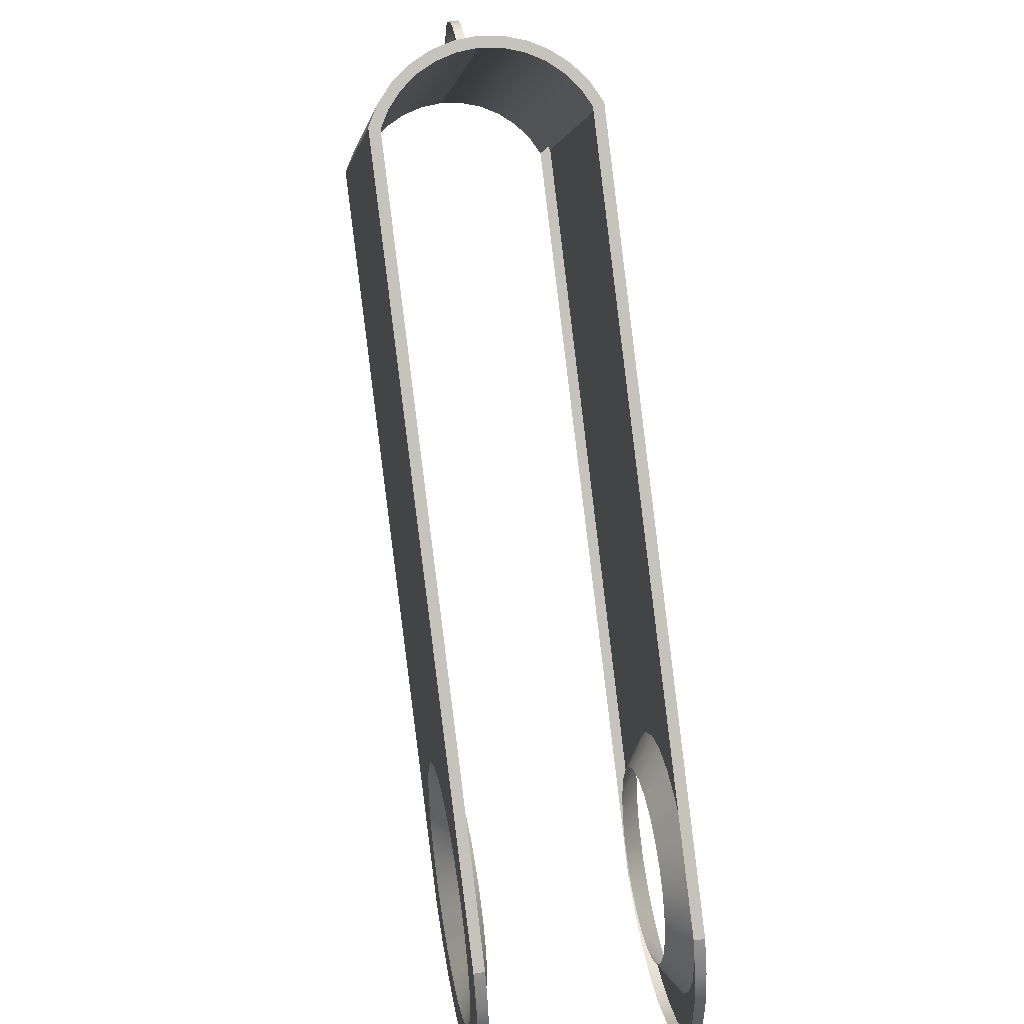
<metadata>
{"format":"obj","ext":"obj","renderer":"f3d","projection":"perspective","resolution":1024,"background":"white","views":[{"elev":45.7,"azim":-100.1,"up":"+Z"}]}
</metadata>
<code>
o staffa1/staffa/mesh1/mesh1-geometry#mesh1-geometry
v 0.6367 0.002234 0.6008
v 0.6539 0.008907 0.6005
v 0.6539 0.002234 0.6005
v 0.6367 0.008907 0.6008
v 0.6706 0.008907 0.5966
v 0.6367 -0.004439 0.6008
v 0.6199 0.008907 0.5975
v 0.6356 0.008907 0.6132
v 0.6706 0.002234 0.5966
v 0.6539 -0.004439 0.6005
v 0.6199 0.002234 0.5975
v 0.6161 0.008907 0.6094
v 0.6861 0.008907 0.5892
v 0.6554 0.008907 0.6129
v 0.6356 -0.004439 0.6132
v 0.6199 -0.004439 0.5975
v 0.608 0.008907 0.5923
v 0.598 0.008907 0.6014
v 0.6161 -0.004439 0.6094
v 0.6861 0.002234 0.5892
v 0.6706 -0.004439 0.5966
v 0.6554 -0.004439 0.6129
v 0.608 0.002234 0.5923
v 0.598 0.002234 0.6014
v 0.598 -0.004439 0.6014
v 0.6997 0.008907 0.5786
v 0.6748 0.008907 0.6083
v 0.6748 -0.004439 0.6083
v 0.608 -0.004439 0.5923
v 0.6997 0.002234 0.5786
v 0.6861 -0.004439 0.5892
v 0.6029 0.002234 0.59
v 0.5876 0.03727 0.6067
v 0.4676 -0.0328 0.7226
v 0.7107 0.008907 0.5654
v 0.7302 0.008907 0.5548
v 0.6927 -0.004439 0.5998
v 0.6997 -0.004439 0.5786
v 0.47 0.002234 0.725
v 0.6596 0.03727 0.5371
v 0.7163 0.002234 0.4871
v 0.7107 0.002234 0.5654
v 0.6927 0.008907 0.5998
v 0.7302 -0.004439 0.5548
v 0.4583 0.002234 0.713
v 0.4606 0.07099 0.7153
v 0.4676 0.03727 0.7226
v 0.726 0.002234 0.4778
v 0.4562 -0.02957 0.7107
v 0.7186 0.008907 0.5502
v 0.7354 0.008907 0.5356
v 0.721 0.008907 0.5724
v 0.7083 -0.004439 0.5876
v 0.721 -0.004439 0.5724
v 0.7107 -0.004439 0.5654
v 0.8423 0.002234 0.3421
v 0.4562 0.03403 0.7107
v 0.7316 0.03727 0.4676
v 0.8516 -0.0328 0.3517
v 0.726 0.008907 0.4778
v 0.7163 -0.004439 0.4871
v 0.4498 -0.06017 0.7041
v 0.7186 0.002234 0.5502
v 0.7354 -0.004439 0.5356
v 0.7083 0.008907 0.5876
v 0.8402 -0.02957 0.3399
v 0.8516 0.03727 0.3517
v 0.4498 0.06464 0.7041
v 0.854 0.002234 0.3542
v 0.4606 -0.06652 0.7153
v 0.7163 0.008907 0.4871
v 0.7333 0.008907 0.4962
v 0.726 -0.004439 0.4778
v 0.7212 0.002234 0.4996
v 0.7231 0.008907 0.5337
v 0.7365 0.008907 0.5158
v 0.7365 -0.004439 0.5158
v 0.7186 -0.004439 0.5502
v 0.8402 0.03403 0.3399
v 0.8446 0.07099 0.3445
v 0.4394 0.0929 0.6934
v 0.8446 -0.06652 0.3445
v 0.7212 0.008907 0.4996
v 0.7333 -0.004439 0.4962
v 0.7212 -0.004439 0.4996
v 0.4394 -0.08843 0.6934
v 0.8338 -0.06017 0.3333
v 0.7231 0.002234 0.5337
v 0.8338 0.06464 0.3333
v 0.4492 0.1021 0.7035
v 0.4492 -0.09765 0.7035
v 0.724 0.008907 0.5165
v 0.724 0.002234 0.5165
v 0.7231 -0.004439 0.5337
v 0.8235 0.0929 0.3226
v 0.8332 0.1021 0.3326
v 0.4255 0.1178 0.679
v 0.8332 -0.09765 0.3326
v 0.8235 -0.08843 0.3226
v 0.724 -0.004439 0.5165
v 0.4255 -0.1133 0.679
v 0.4338 0.1295 0.6876
v 0.4338 -0.125 0.6876
v 0.8095 0.1178 0.3081
v 0.8178 0.1295 0.3167
v 0.4085 0.1383 0.6613
v 0.8178 -0.125 0.3167
v 0.8095 -0.1133 0.3081
v 0.4085 -0.1338 0.6613
v 0.7991 0.1521 0.2973
v 0.415 0.1521 0.6682
v 0.415 -0.1476 0.6682
v 0.7925 0.1383 0.2905
v 0.3906 0.1524 0.6429
v 0.7991 -0.1476 0.2973
v 0.7925 -0.1338 0.2905
v 0.3906 -0.1479 0.6429
v 0.7776 0.1691 0.2751
v 0.7747 0.1524 0.272
v 0.3936 0.1691 0.646
v 0.3936 -0.1646 0.646
v -0.4336 -0.1646 -0.2107
v -0.4336 0.1524 -0.2107
v 0.7776 -0.1646 0.2751
v 0.7747 -0.1479 0.272
v -0.4336 -0.1479 -0.2107
v -0.04961 0.1691 -0.5815
v -0.04961 0.1524 -0.5815
v -0.4336 0.1691 -0.2107
v -0.4557 -0.1646 -0.266
v -0.009216 0.1691 -0.4215
v -0.2757 0.1691 -0.165
v -0.4557 0.1524 -0.266
v -0.2757 -0.1646 -0.165
v -0.04961 -0.1479 -0.5815
v -0.4557 -0.1479 -0.266
v -0.382 -0.1646 -0.2754
v -0.03448 0.1691 -0.4672
v 0.003343 0.1691 -0.3708
v -0.1042 0.1691 -0.6055
v -0.2255 0.1691 -0.1505
v -0.3205 0.1691 -0.192
v -0.4557 0.1691 -0.266
v -0.3205 -0.1646 -0.192
v -0.2255 -0.1646 -0.1505
v -0.04961 -0.1646 -0.5815
v -0.4654 -0.1646 -0.3248
v -0.3567 -0.1646 -0.2296
v -0.3945 -0.1646 -0.3261
v -0.07072 0.1691 -0.5049
v -0.05495 0.1357 -0.4036
v -0.04547 0.1357 -0.3653
v 0.002344 0.1691 -0.3185
v -0.1042 0.1524 -0.6055
v -0.1155 0.1691 -0.5319
v -0.1733 0.1691 -0.1495
v -0.2182 0.1357 -0.1991
v -0.2561 0.1357 -0.21
v -0.3567 0.1691 -0.2296
v -0.382 0.1691 -0.2754
v -0.4654 0.1524 -0.3248
v -0.2561 -0.1312 -0.21
v -0.2182 -0.1312 -0.1991
v -0.1733 -0.1646 -0.1495
v -0.009216 -0.1646 -0.4215
v -0.1042 -0.1479 -0.6055
v -0.4654 -0.1479 -0.3248
v -0.3363 -0.1312 -0.2933
v -0.3457 -0.1312 -0.3316
v -0.07401 0.1357 -0.4381
v -0.04622 0.1357 -0.3259
v -0.01214 0.1691 -0.2683
v -0.1626 0.1691 -0.6173
v -0.1657 0.1691 -0.5464
v -0.1225 0.1691 -0.162
v -0.1787 0.1357 -0.1983
v -0.2898 0.1357 -0.2304
v -0.3945 0.1691 -0.3261
v -0.4654 0.1691 -0.3248
v -0.2898 -0.1312 -0.2304
v -0.1787 -0.1312 -0.1983
v -0.1225 -0.1646 -0.162
v 0.003343 -0.1646 -0.3708
v -0.03448 -0.1646 -0.4672
v -0.1042 -0.1646 -0.6055
v -0.4624 -0.1479 -0.3843
v -0.3935 -0.1646 -0.3784
v -0.3172 -0.1312 -0.2588
v -0.345 -0.1312 -0.371
v -0.1351 0.1357 -0.4869
v -0.1014 0.1357 -0.4665
v -0.05716 0.1357 -0.288
v -0.03914 0.1691 -0.2236
v -0.1626 0.1524 -0.6173
v -0.173 0.1357 -0.4978
v -0.07679 0.1691 -0.1873
v -0.1405 0.1357 -0.2078
v -0.3172 0.1357 -0.2588
v -0.3363 0.1357 -0.2933
v -0.3457 0.1357 -0.3316
v -0.4624 0.1691 -0.3843
v -0.1405 -0.1312 -0.2078
v -0.07679 -0.1646 -0.1873
v 0.002344 -0.1646 -0.3185
v -0.04547 -0.1312 -0.3653
v -0.05495 -0.1312 -0.4036
v -0.07072 -0.1646 -0.5049
v -0.1155 -0.1646 -0.5319
v -0.1626 -0.1479 -0.6173
v -0.4624 -0.1646 -0.3843
v -0.3791 -0.1646 -0.4286
v -0.07753 0.1357 -0.2542
v -0.2222 0.1524 -0.6163
v -0.2179 0.1691 -0.5474
v -0.2125 0.1357 -0.4986
v -0.1059 0.1357 -0.2268
v -0.345 0.1357 -0.371
v -0.3935 0.1691 -0.3784
v -0.4624 0.1524 -0.3843
v -0.3791 0.1691 -0.4286
v -0.1059 -0.1312 -0.2268
v -0.03914 -0.1646 -0.2236
v -0.01214 -0.1646 -0.2683
v -0.04622 -0.1312 -0.3259
v -0.07401 -0.1312 -0.4381
v -0.1657 -0.1646 -0.5464
v -0.1626 -0.1646 -0.6173
v -0.4467 -0.1479 -0.4418
v -0.334 -0.1312 -0.4089
v -0.2222 0.1691 -0.6163
v -0.2687 0.1691 -0.5348
v -0.4467 0.1691 -0.4418
v -0.3521 0.1691 -0.4733
v -0.07753 -0.1312 -0.2542
v -0.05716 -0.1312 -0.288
v -0.1014 -0.1312 -0.4665
v -0.1351 -0.1312 -0.4869
v -0.173 -0.1312 -0.4978
v -0.2222 -0.1646 -0.6163
v -0.4467 -0.1646 -0.4418
v -0.3521 -0.1646 -0.4733
v -0.3137 -0.1312 -0.4427
v -0.2802 0.1524 -0.6027
v -0.2507 0.1357 -0.4891
v -0.334 0.1357 -0.4089
v -0.4467 0.1524 -0.4418
v -0.2802 0.1691 -0.6027
v -0.3137 0.1357 -0.4427
v -0.2125 -0.1312 -0.4986
v -0.2179 -0.1646 -0.5474
v -0.2222 -0.1479 -0.6163
v -0.2687 -0.1646 -0.5348
v -0.4192 -0.1479 -0.4947
v -0.2802 -0.1646 -0.6027
v -0.3144 0.1691 -0.5096
v -0.2853 0.1357 -0.47
v -0.4192 0.1691 -0.4947
v -0.334 0.1691 -0.577
v -0.3144 -0.1646 -0.5096
v -0.4192 -0.1646 -0.4947
v -0.334 -0.1646 -0.577
v -0.334 0.1524 -0.577
v -0.4192 0.1524 -0.4947
v -0.2507 -0.1312 -0.4891
v -0.2802 -0.1479 -0.6027
v -0.2853 -0.1312 -0.47
v -0.381 -0.1479 -0.5404
v -0.381 0.1691 -0.5404
v -0.381 0.1524 -0.5404
v -0.381 -0.1646 -0.5404
v -0.334 -0.1479 -0.577
f 1 2 3
f 2 1 4
f 3 2 1
f 4 1 2
f 5 3 2
f 2 3 5
f 3 6 1
f 1 6 3
f 1 7 4
f 4 7 1
f 8 2 4
f 4 2 8
f 3 5 9
f 9 5 3
f 8 5 2
f 2 5 8
f 6 3 10
f 10 3 6
f 6 11 1
f 1 11 6
f 7 1 11
f 11 1 7
f 12 4 7
f 7 4 12
f 8 4 12
f 12 4 8
f 13 9 5
f 5 9 13
f 9 10 3
f 3 10 9
f 14 5 8
f 8 5 14
f 15 10 6
f 6 10 15
f 11 6 16
f 16 6 11
f 11 17 7
f 7 17 11
f 12 7 18
f 18 7 12
f 19 8 12
f 12 8 19
f 9 13 20
f 20 13 9
f 14 13 5
f 5 13 14
f 10 9 21
f 21 9 10
f 8 22 14
f 14 22 8
f 15 21 10
f 10 21 15
f 15 6 19
f 19 6 15
f 19 6 16
f 16 6 19
f 16 23 11
f 11 23 16
f 17 11 23
f 23 11 17
f 18 7 17
f 17 7 18
f 24 12 18
f 18 12 24
f 8 19 15
f 15 19 8
f 12 25 19
f 19 25 12
f 26 20 13
f 13 20 26
f 20 21 9
f 9 21 20
f 27 13 14
f 14 13 27
f 22 8 15
f 15 8 22
f 28 14 22
f 22 14 28
f 22 21 15
f 15 21 22
f 19 16 25
f 25 16 19
f 23 16 29
f 29 16 23
f 24 17 23
f 23 17 24
f 17 24 18
f 18 24 17
f 25 12 24
f 24 12 25
f 20 26 30
f 30 26 20
f 13 27 26
f 26 27 13
f 21 20 31
f 31 20 21
f 14 28 27
f 27 28 14
f 28 31 22
f 22 31 28
f 22 31 21
f 21 31 22
f 25 16 29
f 29 16 25
f 25 23 29
f 29 23 25
f 32 24 23
f 23 24 32
f 23 33 24
f 24 33 23
f 34 23 24
f 24 23 34
f 23 25 24
f 24 25 23
f 35 30 26
f 26 30 35
f 30 31 20
f 20 31 30
f 27 36 26
f 26 36 27
f 37 27 28
f 28 27 37
f 31 28 38
f 38 28 31
f 24 32 39
f 39 32 24
f 23 40 33
f 33 40 23
f 24 33 39
f 39 33 24
f 34 41 23
f 23 41 34
f 34 24 39
f 39 24 34
f 30 35 42
f 42 35 30
f 26 36 35
f 35 36 26
f 31 30 38
f 38 30 31
f 43 36 27
f 27 36 43
f 27 37 43
f 43 37 27
f 37 44 28
f 28 44 37
f 28 44 38
f 38 44 28
f 39 32 45
f 45 32 39
f 41 40 23
f 23 40 41
f 40 46 33
f 33 46 40
f 39 33 47
f 47 33 39
f 34 48 41
f 41 48 34
f 49 34 39
f 39 34 49
f 50 42 35
f 35 42 50
f 42 38 30
f 30 38 42
f 35 36 51
f 51 36 35
f 43 52 36
f 36 52 43
f 53 43 37
f 37 43 53
f 37 54 44
f 44 54 37
f 38 44 55
f 55 44 38
f 45 32 56
f 56 32 45
f 39 57 45
f 45 57 39
f 49 39 45
f 45 39 49
f 48 40 41
f 41 40 48
f 58 46 40
f 40 46 58
f 33 46 47
f 47 46 33
f 57 39 47
f 47 39 57
f 59 48 34
f 34 48 59
f 41 60 48
f 48 60 41
f 32 41 48
f 48 41 32
f 48 61 41
f 41 61 48
f 62 34 49
f 49 34 62
f 42 50 63
f 63 50 42
f 35 51 50
f 50 51 35
f 38 42 55
f 55 42 38
f 36 64 51
f 51 64 36
f 52 43 65
f 65 43 52
f 52 44 36
f 36 44 52
f 43 53 65
f 65 53 43
f 54 37 53
f 53 37 54
f 44 52 54
f 54 52 44
f 55 44 64
f 64 44 55
f 48 56 32
f 32 56 48
f 66 45 56
f 56 45 66
f 57 56 45
f 45 56 57
f 45 66 49
f 49 66 45
f 48 58 40
f 40 58 48
f 67 46 58
f 58 46 67
f 68 47 46
f 46 47 68
f 57 47 68
f 68 47 57
f 48 59 69
f 69 59 48
f 70 59 34
f 34 59 70
f 60 41 71
f 71 41 60
f 72 48 60
f 60 48 72
f 61 48 73
f 73 48 61
f 61 74 41
f 41 74 61
f 62 70 34
f 34 70 62
f 66 62 49
f 49 62 66
f 75 63 50
f 50 63 75
f 63 55 42
f 42 55 63
f 50 51 76
f 76 51 50
f 64 36 44
f 44 36 64
f 77 51 64
f 64 51 77
f 65 54 52
f 52 54 65
f 54 65 53
f 53 65 54
f 55 64 78
f 78 64 55
f 56 48 69
f 69 48 56
f 69 66 56
f 56 66 69
f 56 57 79
f 79 57 56
f 69 58 48
f 48 58 69
f 46 67 80
f 80 67 46
f 58 69 67
f 67 69 58
f 68 46 81
f 81 46 68
f 68 79 57
f 57 79 68
f 59 66 69
f 69 66 59
f 59 70 82
f 82 70 59
f 41 83 71
f 71 83 41
f 83 60 71
f 71 60 83
f 84 48 72
f 72 48 84
f 83 72 60
f 60 72 83
f 48 84 73
f 73 84 48
f 85 73 61
f 61 73 85
f 74 61 85
f 85 61 74
f 83 41 74
f 74 41 83
f 86 70 62
f 62 70 86
f 62 66 87
f 87 66 62
f 63 75 88
f 88 75 63
f 50 76 75
f 75 76 50
f 55 63 78
f 78 63 55
f 51 77 76
f 76 77 51
f 78 64 77
f 77 64 78
f 79 69 56
f 56 69 79
f 67 89 80
f 80 89 67
f 80 90 46
f 46 90 80
f 69 79 67
f 67 79 69
f 81 46 90
f 90 46 81
f 81 89 68
f 68 89 81
f 79 68 89
f 89 68 79
f 59 87 66
f 66 87 59
f 91 82 70
f 70 82 91
f 82 87 59
f 59 87 82
f 72 77 84
f 84 77 72
f 92 72 83
f 83 72 92
f 85 84 73
f 73 84 85
f 85 93 74
f 74 93 85
f 74 92 83
f 83 92 74
f 86 91 70
f 70 91 86
f 87 86 62
f 62 86 87
f 92 88 75
f 75 88 92
f 88 78 63
f 63 78 88
f 75 76 92
f 92 76 75
f 77 72 76
f 76 72 77
f 78 77 94
f 94 77 78
f 67 79 89
f 89 79 67
f 80 89 95
f 95 89 80
f 90 80 96
f 96 80 90
f 81 90 97
f 97 90 81
f 89 81 95
f 95 81 89
f 82 91 98
f 98 91 82
f 82 99 87
f 87 99 82
f 100 77 84
f 84 77 100
f 92 76 72
f 72 76 92
f 100 84 85
f 85 84 100
f 93 85 100
f 100 85 93
f 92 74 93
f 93 74 92
f 101 91 86
f 86 91 101
f 86 87 99
f 99 87 86
f 88 92 93
f 93 92 88
f 78 88 94
f 94 88 78
f 94 77 100
f 100 77 94
f 80 95 96
f 96 95 80
f 96 102 90
f 90 102 96
f 97 90 102
f 102 90 97
f 97 95 81
f 81 95 97
f 103 98 91
f 91 98 103
f 98 99 82
f 82 99 98
f 94 93 100
f 100 93 94
f 101 103 91
f 91 103 101
f 99 101 86
f 86 101 99
f 93 94 88
f 88 94 93
f 96 95 104
f 104 95 96
f 102 96 105
f 105 96 102
f 97 102 106
f 106 102 97
f 95 97 104
f 104 97 95
f 98 103 107
f 107 103 98
f 98 108 99
f 99 108 98
f 109 103 101
f 101 103 109
f 101 99 108
f 108 99 101
f 96 104 105
f 105 104 96
f 110 102 105
f 105 102 110
f 106 102 111
f 111 102 106
f 106 104 97
f 97 104 106
f 112 107 103
f 103 107 112
f 107 108 98
f 98 108 107
f 109 112 103
f 103 112 109
f 108 109 101
f 101 109 108
f 105 104 113
f 113 104 105
f 102 110 111
f 111 110 102
f 105 113 110
f 110 113 105
f 106 111 114
f 114 111 106
f 104 106 113
f 113 106 104
f 107 112 115
f 115 112 107
f 107 116 108
f 108 116 107
f 117 112 109
f 109 112 117
f 109 108 116
f 116 108 109
f 118 111 110
f 110 111 118
f 110 113 119
f 119 113 110
f 114 111 120
f 120 111 114
f 114 113 106
f 106 113 114
f 121 115 112
f 112 115 121
f 115 116 107
f 107 116 115
f 122 112 117
f 117 112 122
f 116 117 109
f 109 117 116
f 111 118 120
f 120 118 111
f 110 119 118
f 118 119 110
f 113 114 119
f 119 114 113
f 114 120 123
f 123 120 114
f 115 121 124
f 124 121 115
f 112 122 121
f 121 122 112
f 115 125 116
f 116 125 115
f 122 117 126
f 126 117 122
f 117 116 125
f 125 116 117
f 127 120 118
f 118 120 127
f 118 119 128
f 128 119 118
f 123 120 129
f 129 120 123
f 122 124 121
f 121 124 122
f 124 125 115
f 115 125 124
f 126 130 122
f 122 130 126
f 120 127 131
f 131 127 120
f 118 128 127
f 127 128 118
f 120 132 129
f 129 132 120
f 129 133 123
f 123 133 129
f 124 122 134
f 134 122 124
f 124 135 125
f 125 135 124
f 130 126 136
f 136 126 130
f 137 122 130
f 130 122 137
f 131 127 138
f 138 127 131
f 120 131 139
f 139 131 120
f 128 140 127
f 127 140 128
f 132 120 141
f 141 120 132
f 129 132 142
f 142 132 129
f 133 129 143
f 143 129 133
f 134 122 144
f 144 122 134
f 124 134 145
f 145 134 124
f 135 124 146
f 146 124 135
f 136 147 130
f 130 147 136
f 148 122 137
f 137 122 148
f 137 130 149
f 149 130 137
f 138 127 150
f 150 127 138
f 138 151 131
f 131 151 138
f 131 152 139
f 139 152 131
f 120 139 153
f 153 139 120
f 140 128 154
f 154 128 140
f 155 127 140
f 140 127 155
f 141 120 156
f 156 120 141
f 157 132 141
f 141 132 157
f 158 142 132
f 132 142 158
f 129 142 159
f 159 142 129
f 129 160 143
f 143 160 129
f 143 161 133
f 133 161 143
f 144 122 148
f 148 122 144
f 144 162 134
f 134 162 144
f 134 163 145
f 145 163 134
f 124 145 164
f 164 145 124
f 124 165 146
f 146 165 124
f 146 166 135
f 135 166 146
f 147 136 167
f 167 136 147
f 149 130 147
f 147 130 149
f 168 148 137
f 137 148 168
f 169 137 149
f 149 137 169
f 150 127 155
f 155 127 150
f 150 170 138
f 138 170 150
f 151 138 170
f 170 138 151
f 152 131 151
f 151 131 152
f 171 139 152
f 152 139 171
f 139 171 153
f 153 171 139
f 120 153 172
f 172 153 120
f 154 173 140
f 140 173 154
f 155 140 174
f 174 140 155
f 156 120 175
f 175 120 156
f 176 141 156
f 156 141 176
f 132 157 158
f 158 157 132
f 141 176 157
f 157 176 141
f 142 158 177
f 177 158 142
f 177 159 142
f 142 159 177
f 129 159 160
f 160 159 129
f 143 160 178
f 178 160 143
f 161 143 179
f 179 143 161
f 148 180 144
f 144 180 148
f 162 144 180
f 180 144 162
f 163 134 162
f 162 134 163
f 181 145 163
f 163 145 181
f 145 181 164
f 164 181 145
f 124 164 182
f 182 164 124
f 165 124 183
f 183 124 165
f 146 165 184
f 184 165 146
f 166 146 185
f 185 146 166
f 186 147 167
f 167 147 186
f 149 147 187
f 187 147 149
f 148 168 188
f 188 168 148
f 137 169 168
f 168 169 137
f 149 189 169
f 169 189 149
f 190 150 155
f 155 150 190
f 170 150 191
f 191 150 170
f 192 153 171
f 171 153 192
f 153 192 172
f 172 192 153
f 120 172 193
f 193 172 120
f 173 154 194
f 194 154 173
f 174 140 173
f 173 140 174
f 195 155 174
f 174 155 195
f 175 120 196
f 196 120 175
f 197 156 175
f 175 156 197
f 156 197 176
f 176 197 156
f 159 177 198
f 198 177 159
f 159 199 160
f 160 199 159
f 160 200 178
f 178 200 160
f 143 178 179
f 179 178 143
f 201 161 179
f 179 161 201
f 180 148 188
f 188 148 180
f 202 164 181
f 181 164 202
f 164 202 182
f 182 202 164
f 124 182 203
f 203 182 124
f 183 124 204
f 204 124 183
f 205 165 183
f 183 165 205
f 206 184 165
f 165 184 206
f 146 184 207
f 207 184 146
f 146 208 185
f 185 208 146
f 185 209 166
f 166 209 185
f 147 186 210
f 210 186 147
f 187 147 211
f 211 147 187
f 189 149 187
f 187 149 189
f 150 190 191
f 191 190 150
f 155 195 190
f 190 195 155
f 212 172 192
f 192 172 212
f 172 212 193
f 193 212 172
f 196 120 193
f 193 120 196
f 213 173 194
f 194 173 213
f 174 173 214
f 214 173 174
f 174 215 195
f 195 215 174
f 216 175 196
f 196 175 216
f 175 216 197
f 197 216 175
f 199 159 198
f 198 159 199
f 200 160 199
f 199 160 200
f 217 178 200
f 200 178 217
f 179 178 218
f 218 178 179
f 161 201 219
f 219 201 161
f 179 220 201
f 201 220 179
f 221 182 202
f 202 182 221
f 182 221 203
f 203 221 182
f 124 203 222
f 222 203 124
f 204 124 223
f 223 124 204
f 224 183 204
f 204 183 224
f 165 205 206
f 206 205 165
f 183 224 205
f 205 224 183
f 184 206 225
f 225 206 184
f 225 207 184
f 184 207 225
f 146 207 208
f 208 207 146
f 185 208 226
f 226 208 185
f 209 185 227
f 227 185 209
f 228 210 186
f 186 210 228
f 211 147 210
f 210 147 211
f 229 187 211
f 211 187 229
f 187 229 189
f 189 229 187
f 212 196 193
f 193 196 212
f 173 213 230
f 230 213 173
f 214 173 231
f 231 173 214
f 215 174 214
f 214 174 215
f 196 212 216
f 216 212 196
f 178 217 218
f 218 217 178
f 179 218 220
f 220 218 179
f 232 219 201
f 201 219 232
f 201 220 233
f 233 220 201
f 234 203 221
f 221 203 234
f 203 234 222
f 222 234 203
f 223 124 222
f 222 124 223
f 235 204 223
f 223 204 235
f 204 235 224
f 224 235 204
f 207 225 236
f 236 225 207
f 207 237 208
f 208 237 207
f 208 238 226
f 226 238 208
f 185 226 227
f 227 226 185
f 239 209 227
f 227 209 239
f 210 228 240
f 240 228 210
f 211 210 241
f 241 210 211
f 211 242 229
f 229 242 211
f 243 230 213
f 213 230 243
f 231 173 230
f 230 173 231
f 244 214 231
f 231 214 244
f 214 244 215
f 215 244 214
f 245 218 217
f 217 218 245
f 218 245 220
f 220 245 218
f 219 232 246
f 246 232 219
f 201 247 232
f 232 247 201
f 220 248 233
f 233 248 220
f 201 233 230
f 230 233 201
f 234 223 222
f 222 223 234
f 223 234 235
f 235 234 223
f 237 207 236
f 236 207 237
f 238 208 237
f 237 208 238
f 249 226 238
f 238 226 249
f 227 226 250
f 250 226 227
f 209 239 251
f 251 239 209
f 227 252 239
f 239 252 227
f 253 240 228
f 228 240 253
f 254 210 240
f 240 210 254
f 241 210 239
f 239 210 241
f 242 211 241
f 241 211 242
f 230 243 247
f 247 243 230
f 231 230 255
f 255 230 231
f 231 256 244
f 244 256 231
f 248 220 245
f 245 220 248
f 257 246 232
f 232 246 257
f 201 230 247
f 247 230 201
f 232 247 258
f 258 247 232
f 248 255 233
f 233 255 248
f 255 230 233
f 233 230 255
f 226 249 250
f 250 249 226
f 227 250 252
f 252 250 227
f 254 251 239
f 239 251 254
f 239 252 259
f 259 252 239
f 240 253 260
f 260 253 240
f 239 210 254
f 254 210 239
f 254 240 261
f 261 240 254
f 239 259 241
f 241 259 239
f 259 242 241
f 241 242 259
f 262 247 243
f 243 247 262
f 256 231 255
f 255 231 256
f 246 257 263
f 263 257 246
f 232 258 257
f 257 258 232
f 247 262 258
f 258 262 247
f 255 248 256
f 256 248 255
f 264 250 249
f 249 250 264
f 250 264 252
f 252 264 250
f 251 254 265
f 265 254 251
f 252 266 259
f 259 266 252
f 267 260 253
f 253 260 267
f 261 240 260
f 260 240 261
f 261 265 254
f 254 265 261
f 242 259 266
f 266 259 242
f 268 263 257
f 257 263 268
f 257 258 268
f 268 258 257
f 269 258 262
f 262 258 269
f 266 252 264
f 264 252 266
f 260 267 270
f 270 267 260
f 261 260 270
f 270 260 261
f 265 261 271
f 271 261 265
f 263 268 269
f 269 268 263
f 258 269 268
f 268 269 258
f 271 270 267
f 267 270 271
f 270 271 261
f 261 271 270

</code>
